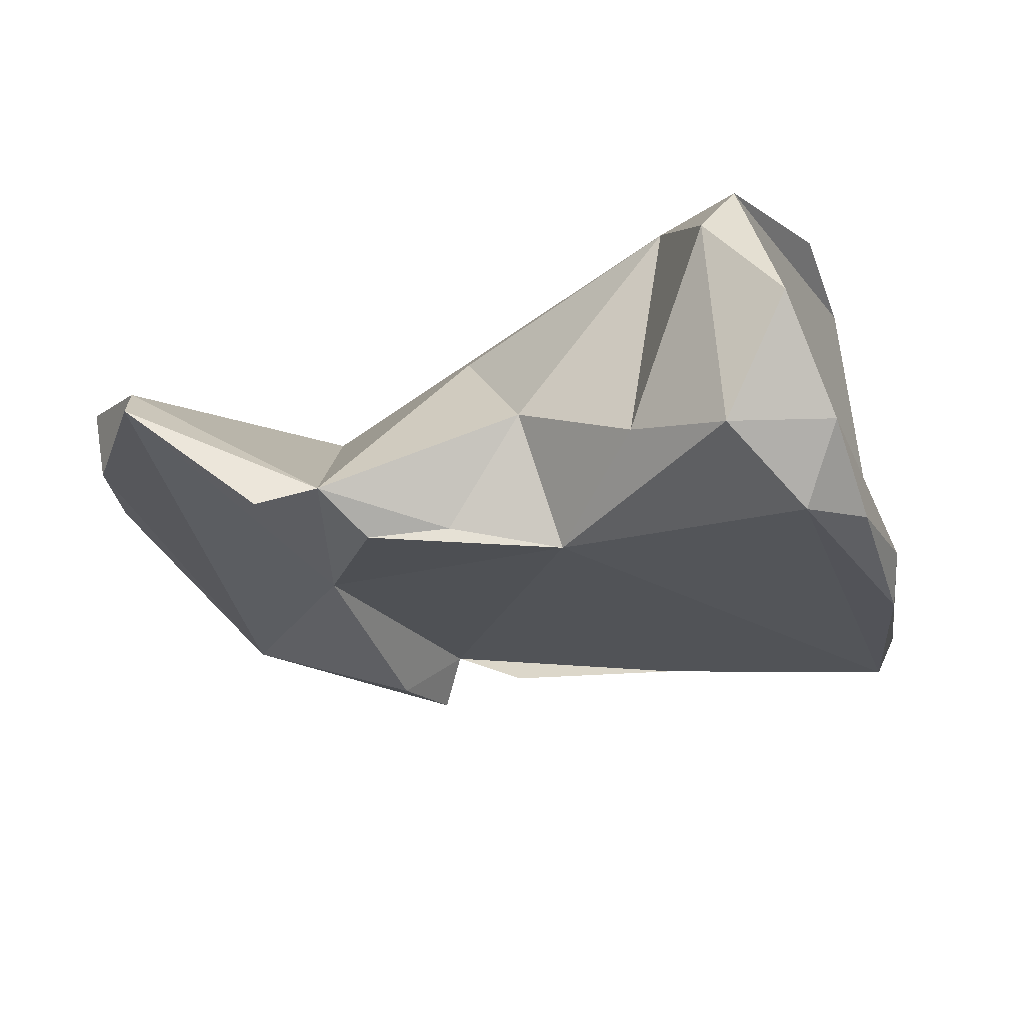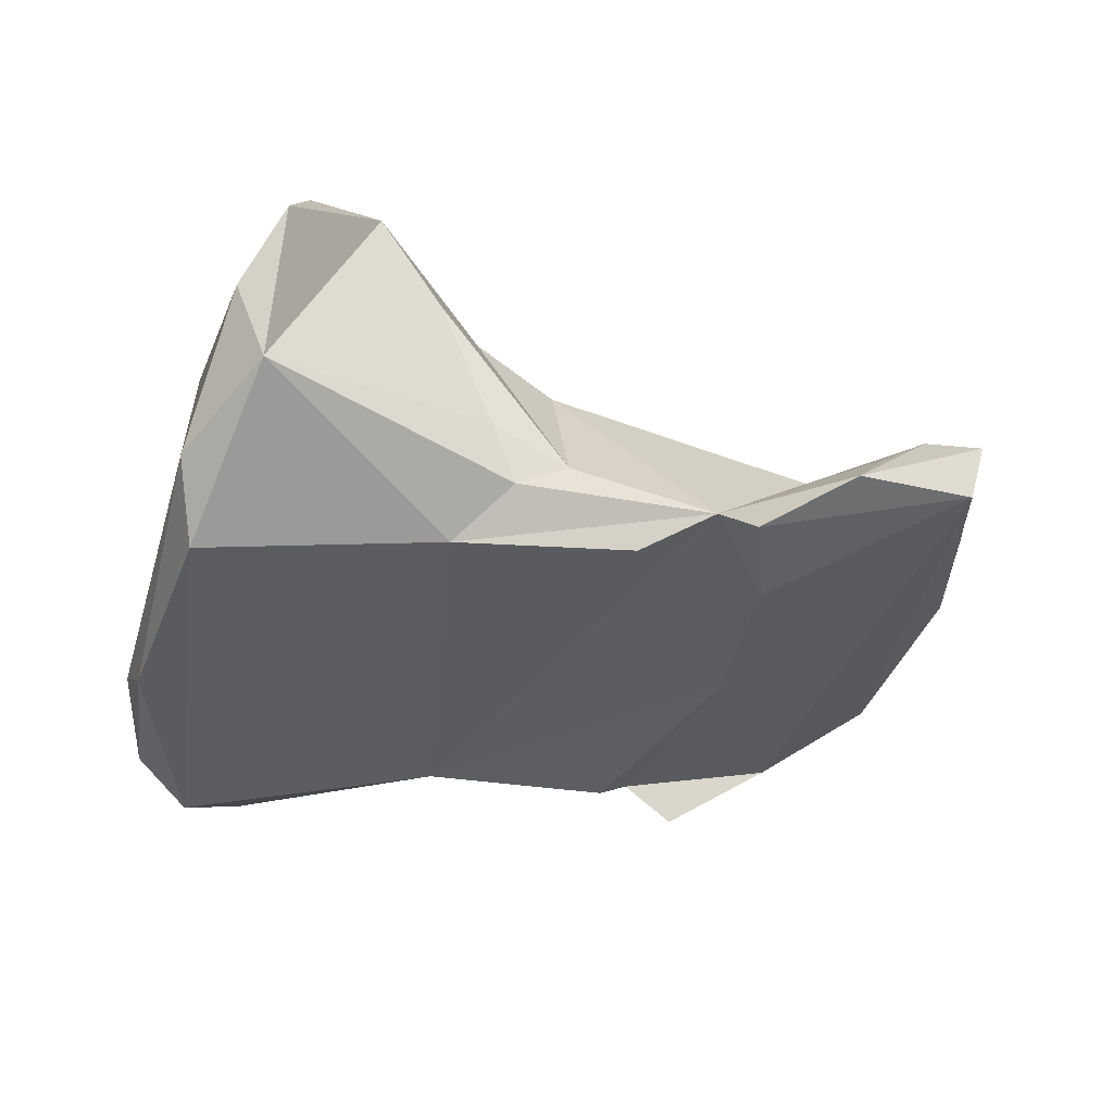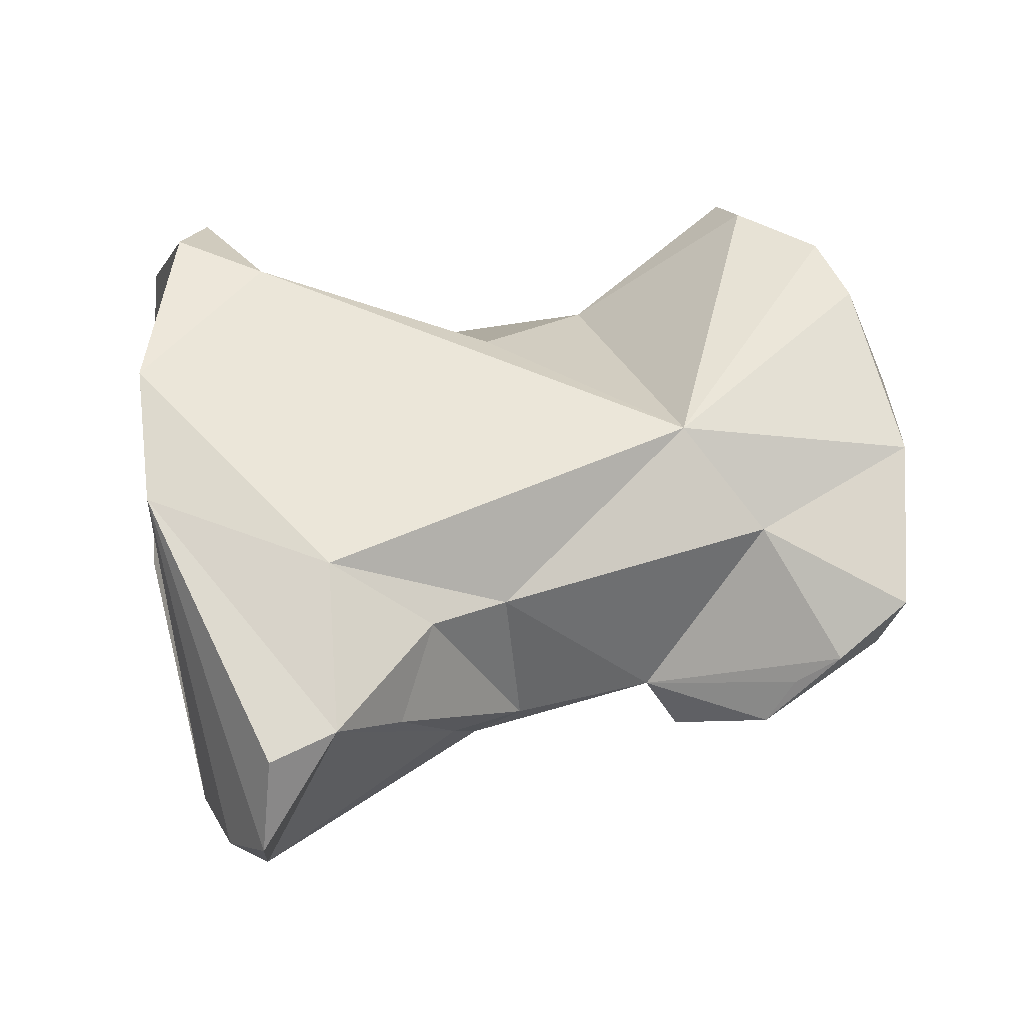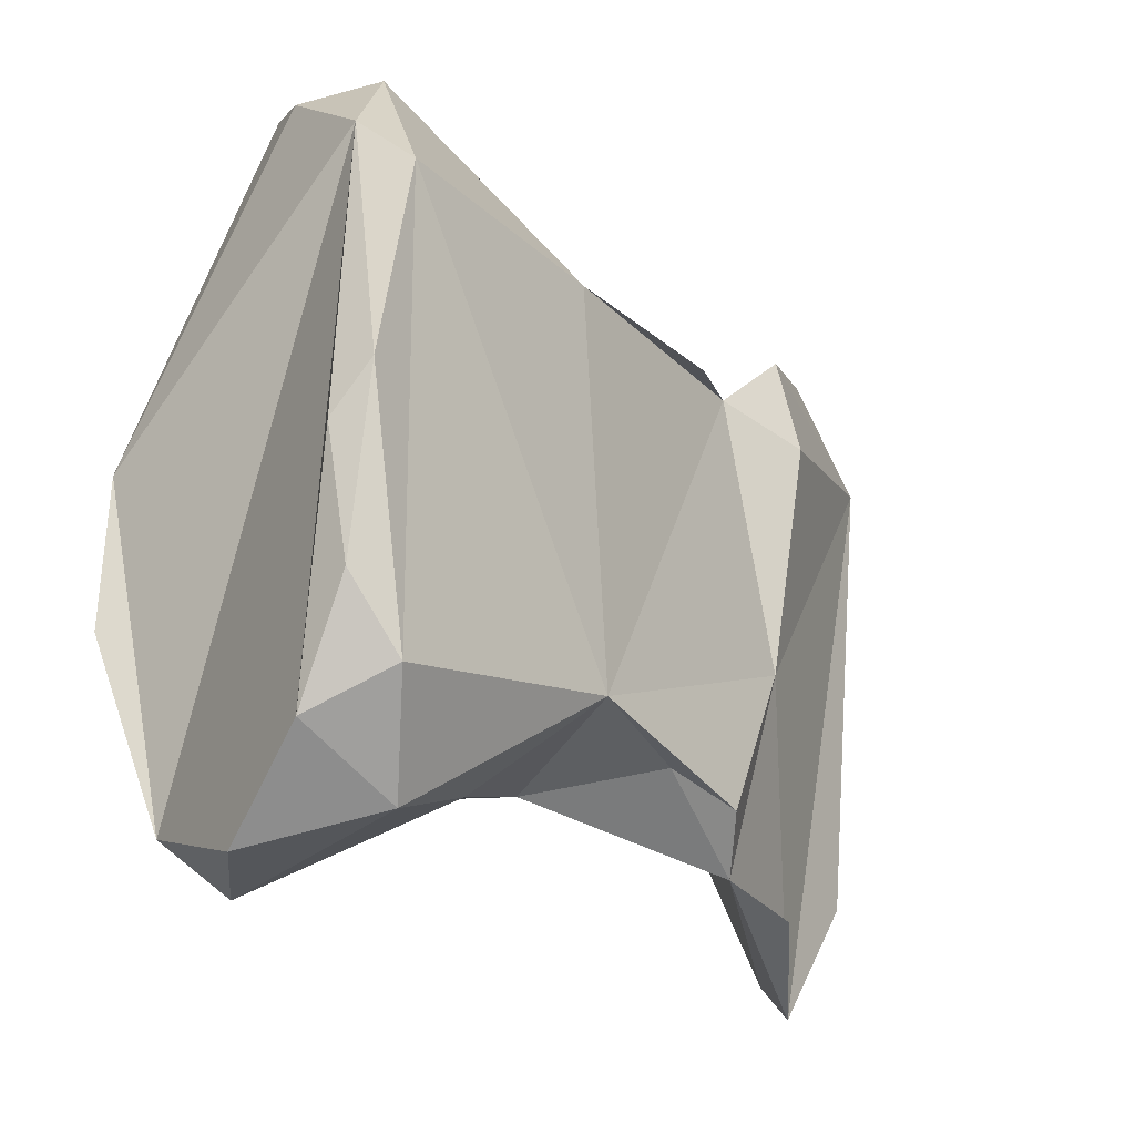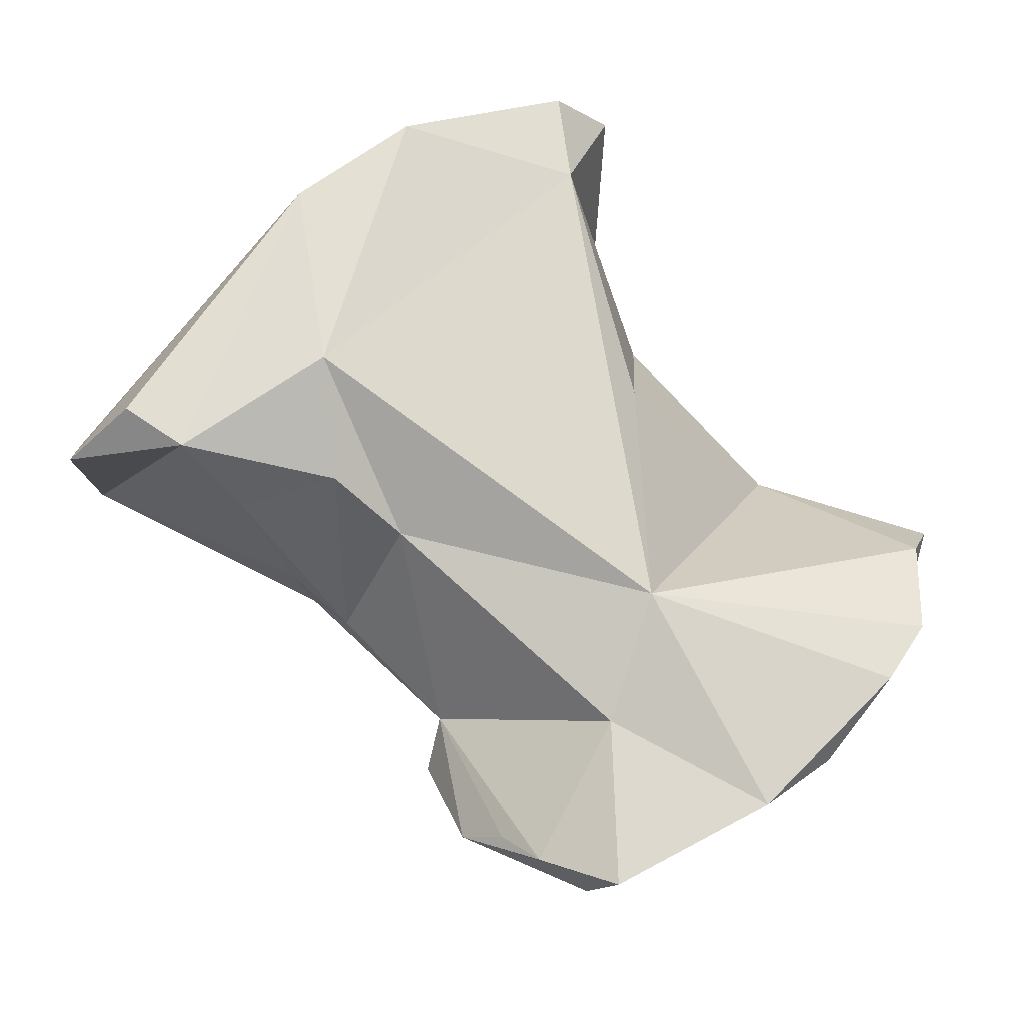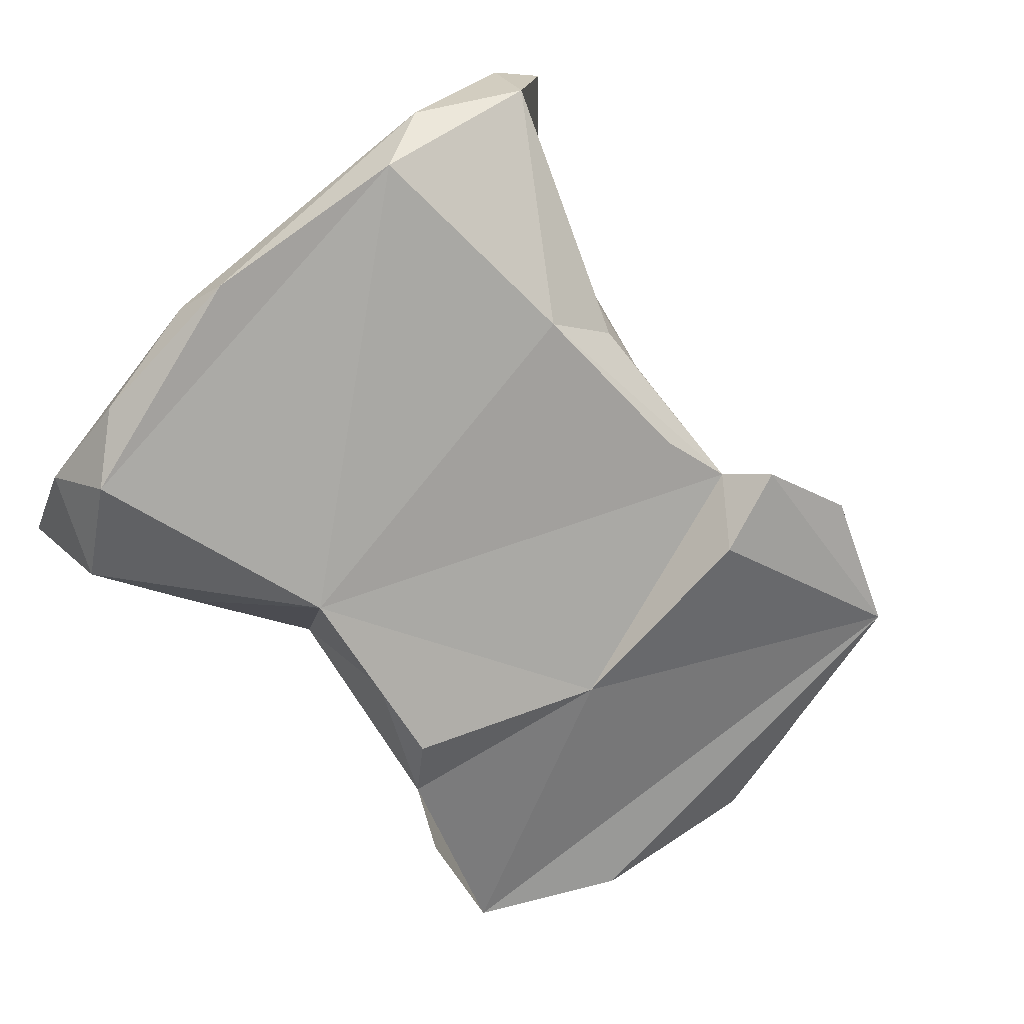
<metadata>
{"format":"obj","ext":"obj","renderer":"f3d","projection":"perspective","resolution":1024,"background":"white","views":[{"elev":-32.4,"azim":-155.8,"up":"+Y"},{"elev":-31.8,"azim":-1.2,"up":"+Y"},{"elev":71.8,"azim":-0.4,"up":"+Y"},{"elev":-14.6,"azim":-46.0,"up":"+Z"},{"elev":69.9,"azim":59.3,"up":"+Y"},{"elev":-74.6,"azim":-35.9,"up":"+Y"}]}
</metadata>
<code>
o distal_phalanx2_lvs
v 0.06586 -0.004236 -0.01005
v 0.06707 -0.004452 -0.01037
v 0.06574 -0.003046 -0.01078
v 0.0651 -0.002702 -0.01048
v 0.06544 -0.004479 -0.009917
v 0.06482 -0.002936 -0.009665
v 0.06525 -0.003989 -0.009812
v 0.06813 -0.00341 -0.01157
v 0.06882 -0.003714 -0.01041
v 0.06493 -0.004929 -0.01008
v 0.06642 -0.004817 -0.01036
v 0.06843 -0.003988 -0.01025
v 0.06736 -0.004774 -0.01006
v 0.06818 -0.004331 -0.009973
v 0.0647 -0.005371 -0.01332
v 0.06744 -0.004954 -0.01082
v 0.06727 -0.004782 -0.01268
v 0.06738 -0.003035 -0.01243
v 0.06422 -0.002198 -0.0109
v 0.06431 -0.002233 -0.009425
v 0.06354 -0.004199 -0.00865
v 0.0694 -0.003443 -0.01086
v 0.06948 -0.003392 -0.01236
v 0.06295 -0.005213 -0.009757
v 0.06922 -0.00407 -0.01067
v 0.06252 -0.005634 -0.01346
v 0.06288 -0.005211 -0.01431
v 0.06625 -0.005224 -0.01393
v 0.06559 -0.005159 -0.01368
v 0.06376 -0.004909 -0.01409
v 0.06486 -0.004315 -0.01388
v 0.06791 -0.004311 -0.0153
v 0.0665 -0.004927 -0.01439
v 0.06557 -0.003244 -0.01338
v 0.06347 -0.002854 -0.01395
v 0.06878 -0.003622 -0.01453
v 0.06807 -0.003899 -0.01501
v 0.06906 -0.003474 -0.01396
v 0.06247 -0.002377 -0.01274
v 0.0626 -0.002334 -0.01153
v 0.06375 -0.002244 -0.009166
v 0.06366 -0.002846 -0.008526
v 0.06328 -0.00349 -0.008703
v 0.06288 -0.004651 -0.009324
v 0.06938 -0.00369 -0.01311
v 0.06236 -0.005478 -0.0114
v 0.06878 -0.004151 -0.01434
v 0.06212 -0.005073 -0.01379
v 0.06218 -0.005454 -0.01286
v 0.06284 -0.003578 -0.01476
v 0.06224 -0.004277 -0.01456
v 0.06693 -0.005149 -0.01469
v 0.06269 -0.002925 -0.01429
v 0.06219 -0.005229 -0.01182
f 1 2 3
f 3 4 1
f 1 5 2
f 4 6 1
f 1 6 7
f 1 7 5
f 2 8 3
f 2 9 8
f 10 2 5
f 12 9 2
f 2 13 14
f 2 14 12
f 11 10 2
f 15 2 10
f 16 13 2
f 16 2 17
f 2 15 17
f 18 3 8
f 3 18 19
f 19 4 3
f 20 6 4
f 19 20 4
f 21 5 7
f 10 5 21
f 20 7 6
f 7 20 21
f 8 22 23
f 8 9 22
f 8 23 18
f 9 12 14
f 14 22 9
f 10 24 15
f 21 24 10
f 13 25 14
f 16 25 13
f 14 25 22
f 26 27 15
f 26 15 24
f 28 15 29
f 28 17 15
f 15 30 31
f 30 15 27
f 31 29 15
f 25 16 17
f 25 17 32
f 32 17 33
f 33 17 28
f 34 18 33
f 35 19 18
f 18 34 35
f 18 36 37
f 18 38 36
f 38 18 23
f 33 18 37
f 35 39 19
f 19 39 40
f 20 19 40
f 20 41 42
f 21 20 42
f 40 41 20
f 43 21 42
f 21 44 24
f 21 43 44
f 45 23 22
f 25 45 22
f 38 23 45
f 44 46 24
f 46 26 24
f 47 45 25
f 47 25 32
f 48 27 26
f 46 49 26
f 49 48 26
f 50 30 27
f 50 27 51
f 48 51 27
f 28 29 33
f 29 31 33
f 30 50 35
f 30 35 31
f 34 33 31
f 34 31 35
f 32 33 37
f 33 32 52
f 37 47 32
f 39 35 53
f 35 50 53
f 47 37 36
f 36 38 45
f 47 36 45
f 40 39 53
f 42 40 43
f 42 41 40
f 44 40 53
f 44 43 40
f 48 44 53
f 46 44 54
f 44 48 54
f 54 49 46
f 51 48 53
f 49 54 48
f 51 53 50

</code>
